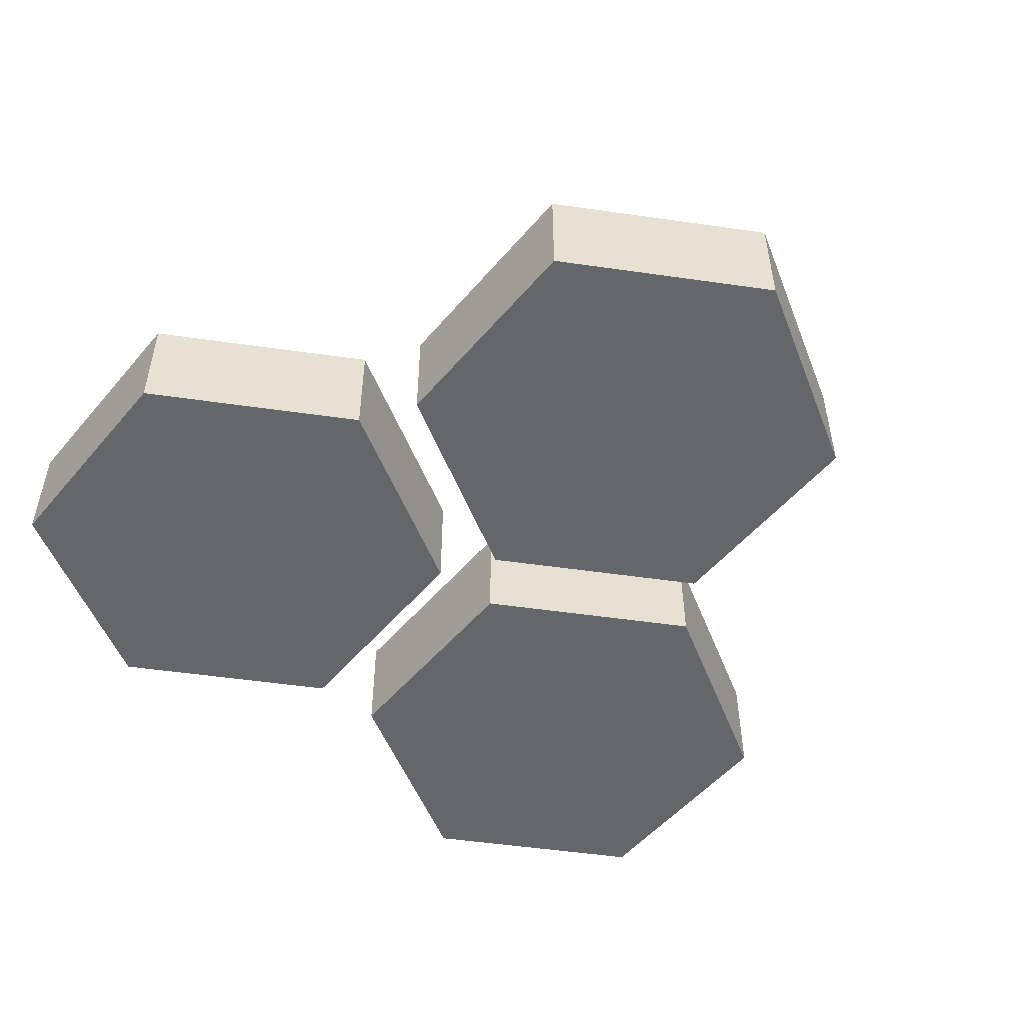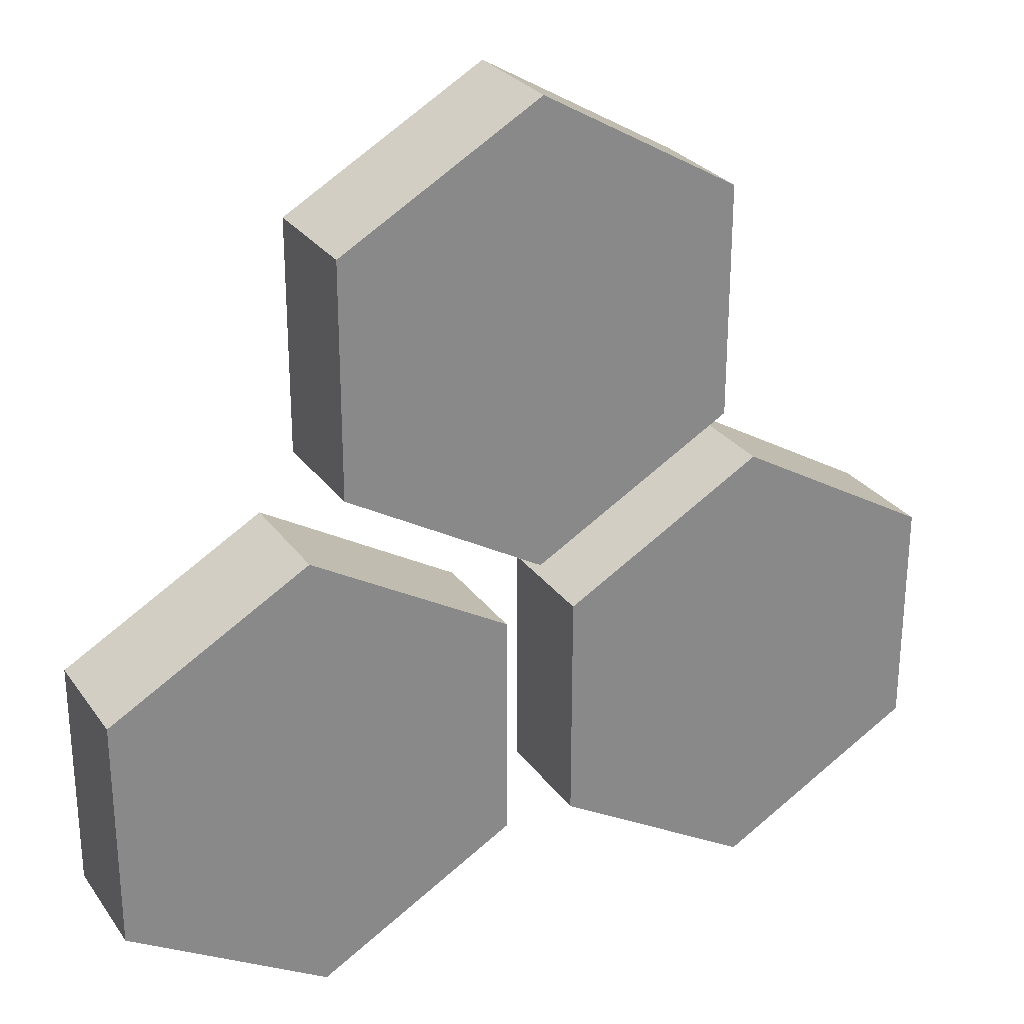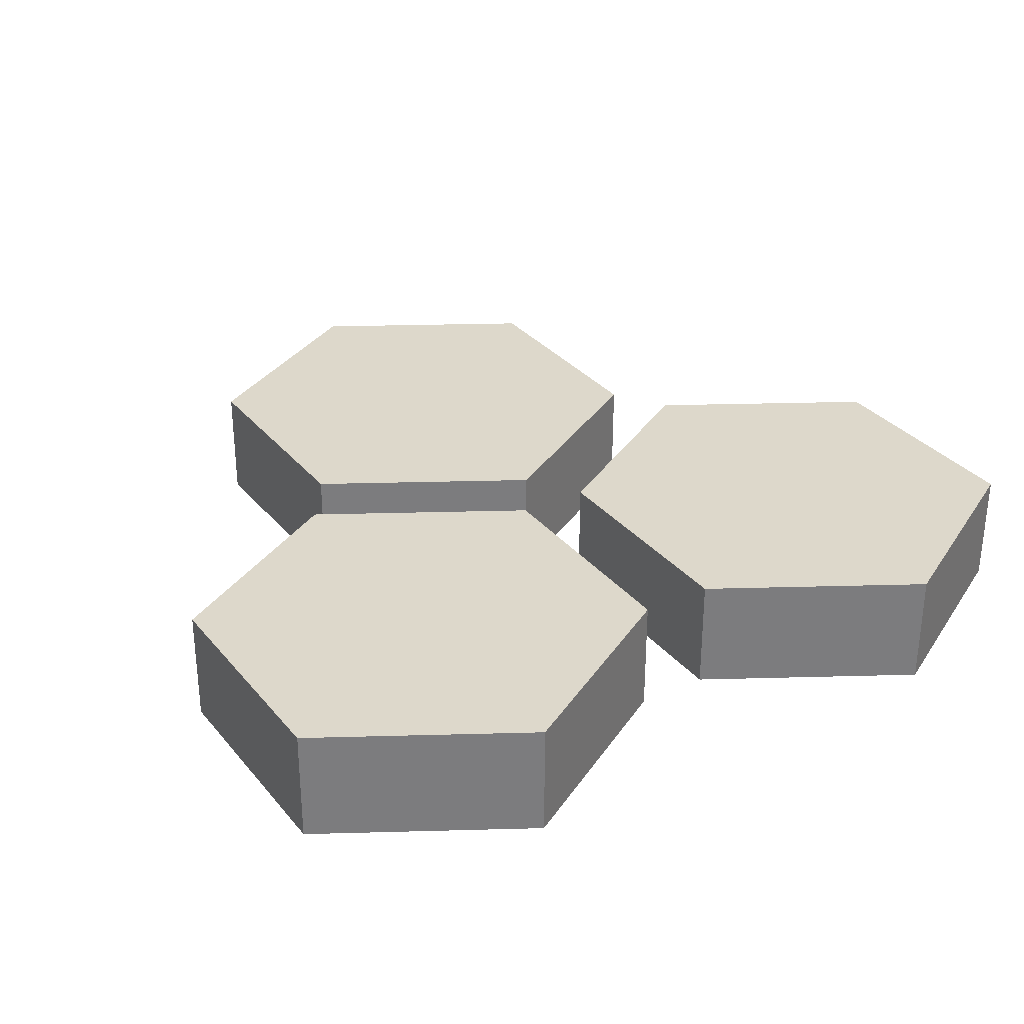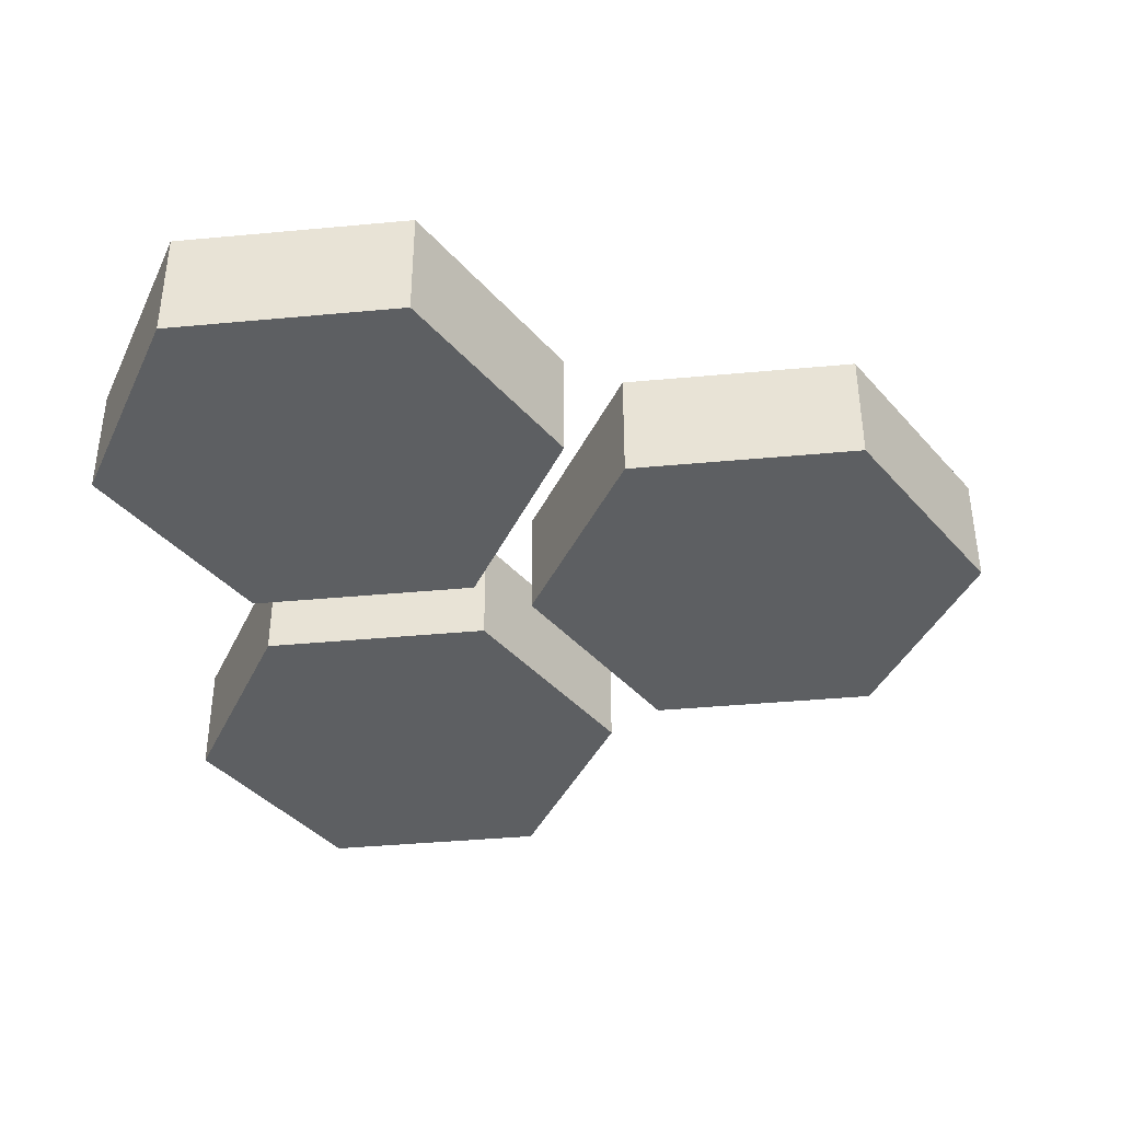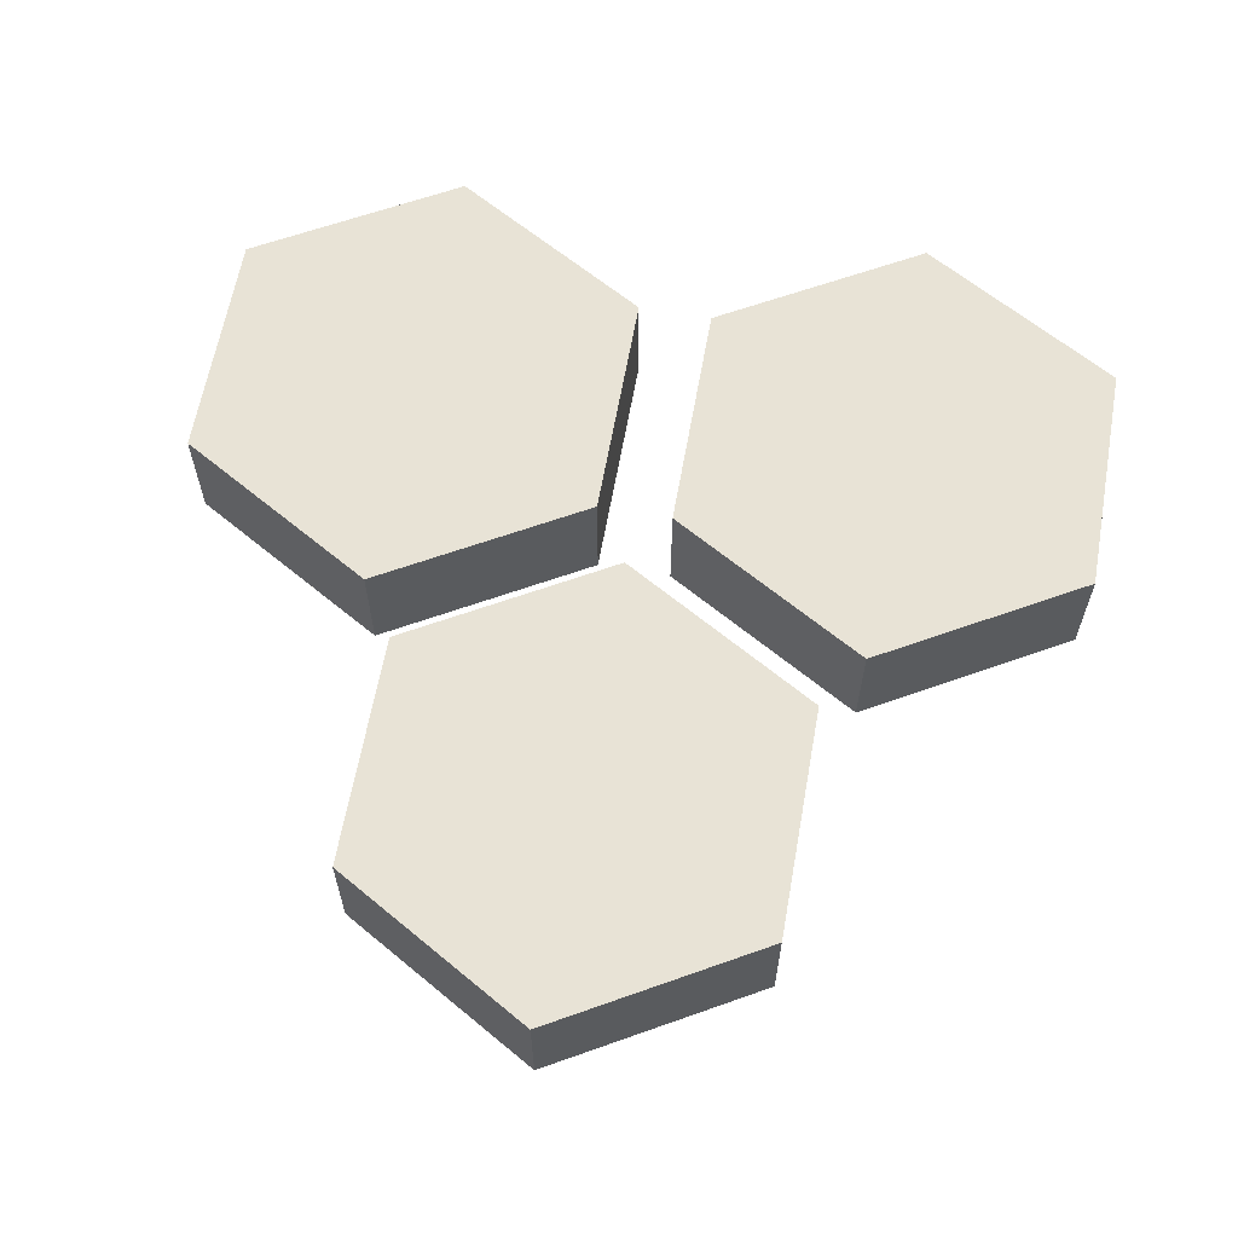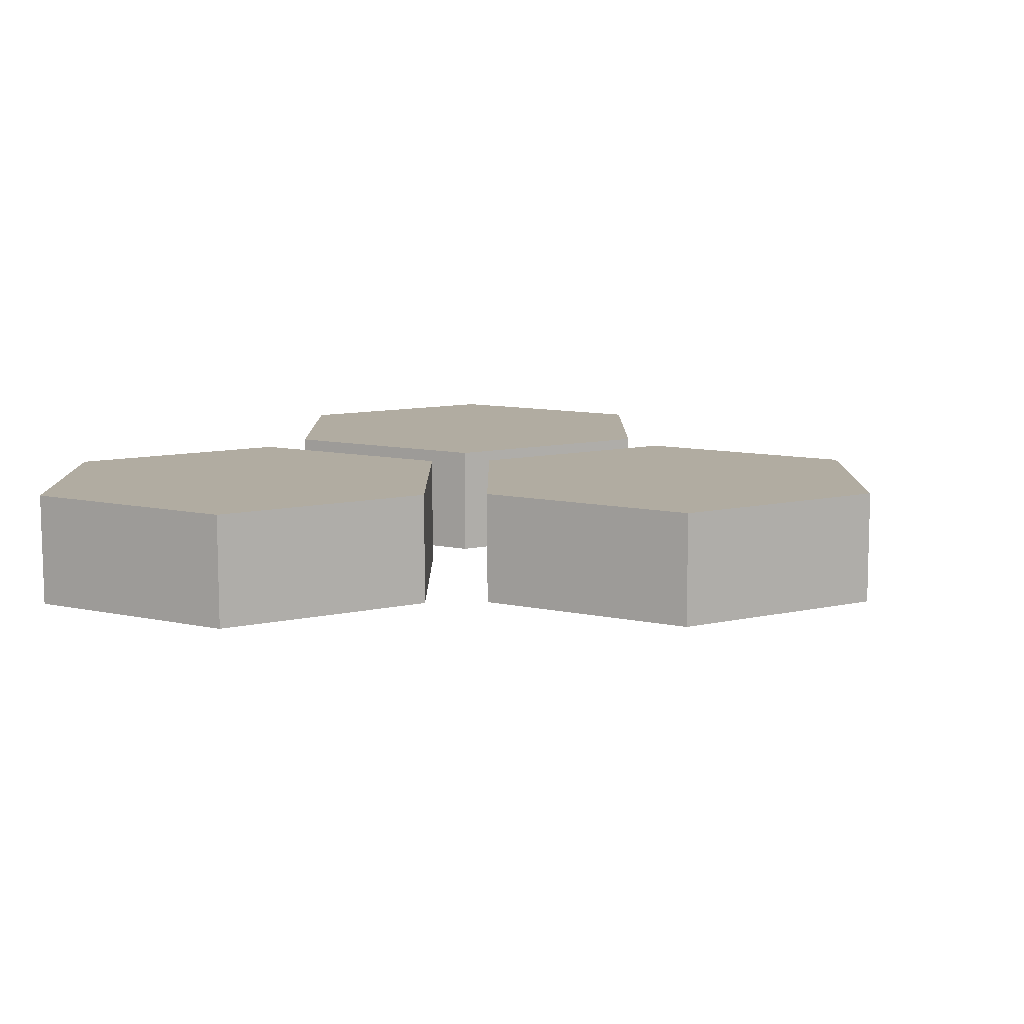
<metadata>
{"format":"obj","ext":"obj","renderer":"f3d","projection":"perspective","resolution":1024,"background":"white","views":[{"elev":-51.6,"azim":141.1,"up":"+Z"},{"elev":27.3,"azim":-27.9,"up":"+Y"},{"elev":31.2,"azim":-32.3,"up":"+Z"},{"elev":-39.6,"azim":96.5,"up":"+Z"},{"elev":62.7,"azim":-169.9,"up":"+Z"},{"elev":10.2,"azim":119.9,"up":"+Z"}]}
</metadata>
<code>
g Librarian brooch
v 0.1577 7.137 0.7788
v 0.2911 7.06 0.7786
v 0.2911 7.06 0.8557
v 0.1577 7.137 0.8558
v 0.2911 7.06 0.7786
v 0.2911 6.906 0.7784
v 0.2911 6.906 0.8554
v 0.2911 7.06 0.8557
v 0.2911 6.906 0.7784
v 0.1577 6.829 0.7782
v 0.1577 6.828 0.8553
v 0.2911 6.906 0.8554
v 0.1577 6.829 0.7782
v 0.02422 6.906 0.7784
v 0.02422 6.906 0.8554
v 0.1577 6.828 0.8553
v 0.1577 7.137 0.8558
v 0.2911 7.06 0.8557
v 0.2911 6.906 0.8554
v 0.1577 6.828 0.8553
v 0.02422 7.06 0.8557
v 0.02422 6.906 0.8554
v 0.02422 7.06 0.7786
v 0.1577 7.137 0.7788
v 0.1577 7.137 0.8558
v 0.02422 7.06 0.8557
v 0.02422 6.906 0.7784
v 0.02422 7.06 0.7786
v 0.02422 7.06 0.8557
v 0.02422 6.906 0.8554
v 0.1577 6.829 0.7782
v 0.2911 6.906 0.7784
v 0.2911 7.06 0.7786
v 0.1577 7.137 0.7788
v 0.02422 6.906 0.7784
v 0.02422 7.06 0.7786
v 0 7.405 0.7793
v 0.1334 7.328 0.7791
v 0.1334 7.327 0.8562
v 0 7.404 0.8563
v 0.1334 7.328 0.7791
v 0.1334 7.173 0.7789
v 0.1334 7.173 0.8559
v 0.1334 7.327 0.8562
v 0.1334 7.173 0.7789
v 0 7.096 0.7787
v 0 7.096 0.8558
v 0.1334 7.173 0.8559
v 0.1334 7.327 0.8562
v 0.1334 7.173 0.8559
v 0 7.096 0.8558
v 0 7.404 0.8563
v 0 7.405 0.7793
v 0 7.096 0.7787
v 0.1334 7.173 0.7789
v 0.1334 7.328 0.7791
v -0.1577 7.137 0.7788
v -0.1577 7.137 0.8558
v -0.2911 7.06 0.8557
v -0.2911 7.06 0.7786
v -0.2911 7.06 0.7786
v -0.2911 7.06 0.8557
v -0.2911 6.906 0.8554
v -0.2911 6.906 0.7784
v -0.2911 6.906 0.7784
v -0.2911 6.906 0.8554
v -0.1577 6.828 0.8553
v -0.1577 6.829 0.7782
v -0.1577 6.829 0.7782
v -0.1577 6.828 0.8553
v -0.02422 6.906 0.8554
v -0.02422 6.906 0.7784
v -0.1577 7.137 0.8558
v -0.02422 7.06 0.8557
v -0.02422 6.906 0.8554
v -0.1577 6.828 0.8553
v -0.2911 7.06 0.8557
v -0.2911 6.906 0.8554
v -0.02422 7.06 0.7786
v -0.02422 7.06 0.8557
v -0.1577 7.137 0.8558
v -0.1577 7.137 0.7788
v -0.02422 6.906 0.7784
v -0.02422 6.906 0.8554
v -0.02422 7.06 0.8557
v -0.02422 7.06 0.7786
v -0.1577 6.829 0.7782
v -0.02422 6.906 0.7784
v -0.02422 7.06 0.7786
v -0.1577 7.137 0.7788
v -0.2911 6.906 0.7784
v -0.2911 7.06 0.7786
v 0 7.405 0.7793
v 0 7.404 0.8563
v -0.1334 7.327 0.8562
v -0.1334 7.328 0.7791
v -0.1334 7.328 0.7791
v -0.1334 7.327 0.8562
v -0.1334 7.173 0.8559
v -0.1334 7.173 0.7789
v -0.1334 7.173 0.7789
v -0.1334 7.173 0.8559
v 0 7.096 0.8558
v 0 7.096 0.7787
v -0.1334 7.327 0.8562
v 0 7.404 0.8563
v 0 7.096 0.8558
v -0.1334 7.173 0.8559
v 0 7.405 0.7793
v -0.1334 7.328 0.7791
v -0.1334 7.173 0.7789
v 0 7.096 0.7787
g Librarian brooch_0
f 3 2 1
f 4 3 1
f 7 6 5
f 8 7 5
f 11 10 9
f 12 11 9
f 15 14 13
f 16 15 13
f 19 18 17
f 17 20 19
f 17 21 20
f 21 22 20
f 25 24 23
f 26 25 23
f 29 28 27
f 30 29 27
f 33 32 31
f 31 34 33
f 31 35 34
f 35 36 34
f 39 38 37
f 40 39 37
f 43 42 41
f 44 43 41
f 47 46 45
f 48 47 45
f 51 50 49
f 52 51 49
f 55 54 53
f 56 55 53
f 59 58 57
f 60 59 57
f 63 62 61
f 64 63 61
f 67 66 65
f 68 67 65
f 71 70 69
f 72 71 69
f 75 74 73
f 73 76 75
f 73 77 76
f 77 78 76
f 81 80 79
f 82 81 79
f 85 84 83
f 86 85 83
f 89 88 87
f 87 90 89
f 87 91 90
f 91 92 90
f 95 94 93
f 96 95 93
f 99 98 97
f 100 99 97
f 103 102 101
f 104 103 101
f 107 106 105
f 108 107 105
f 111 110 109
f 112 111 109

</code>
